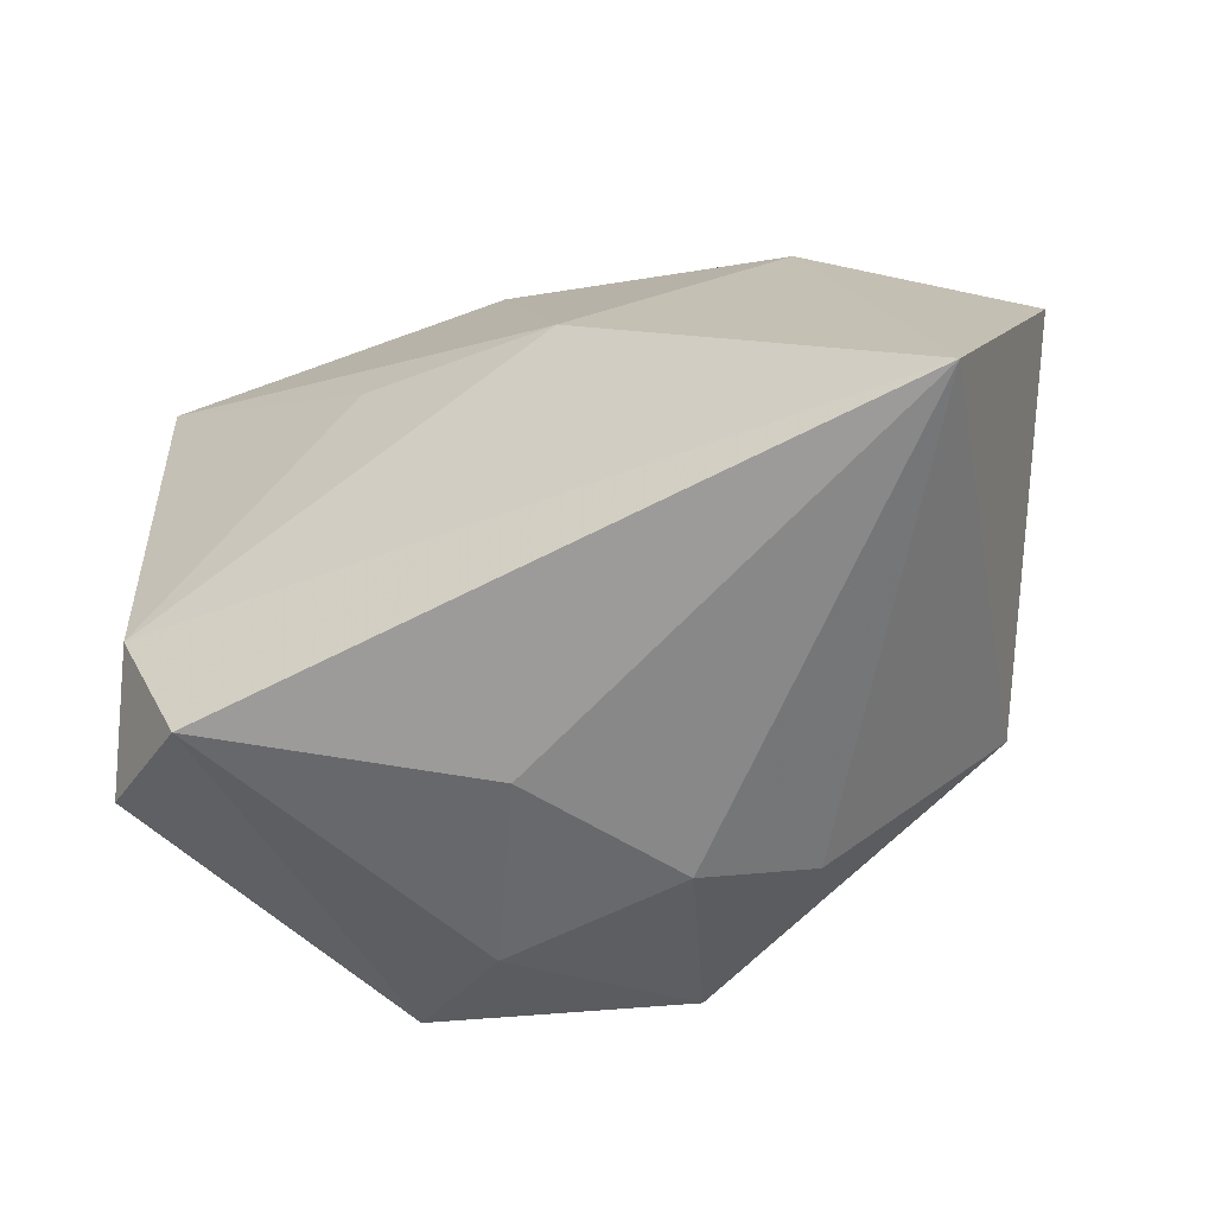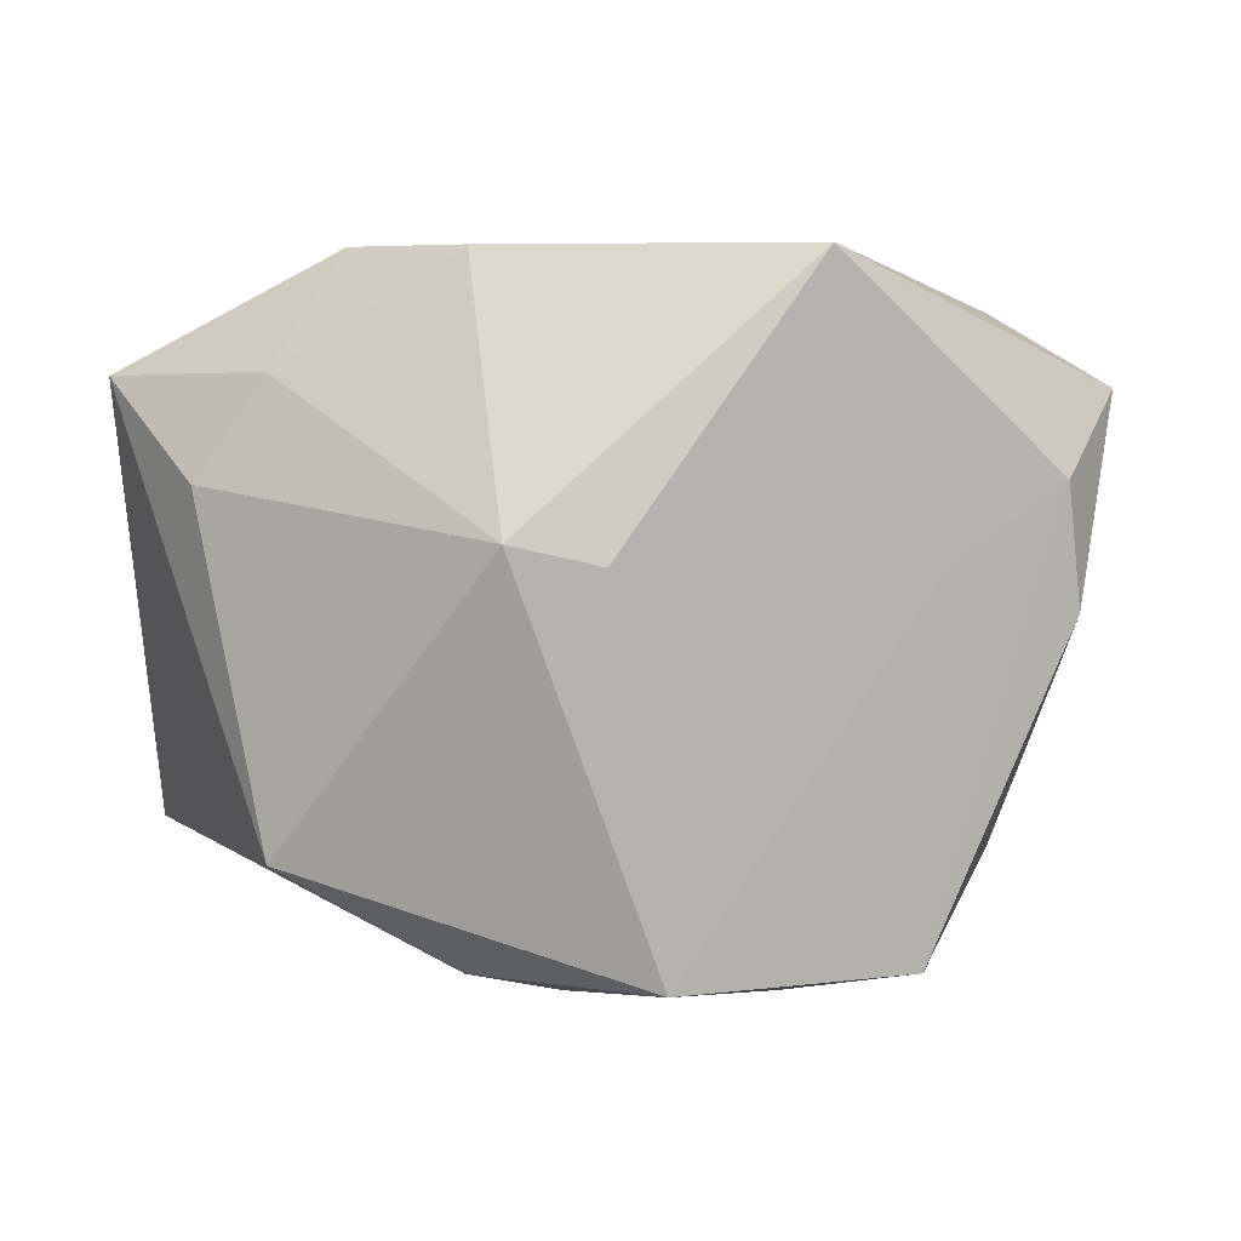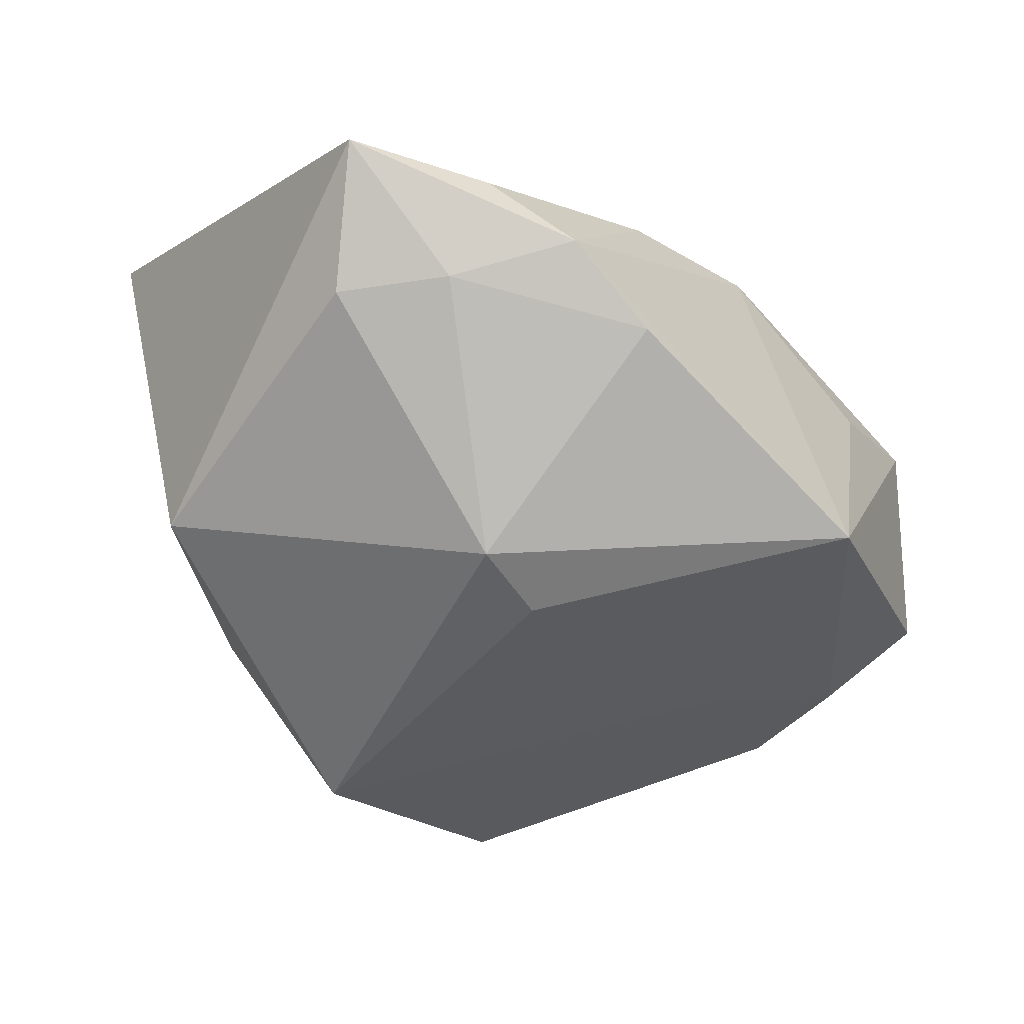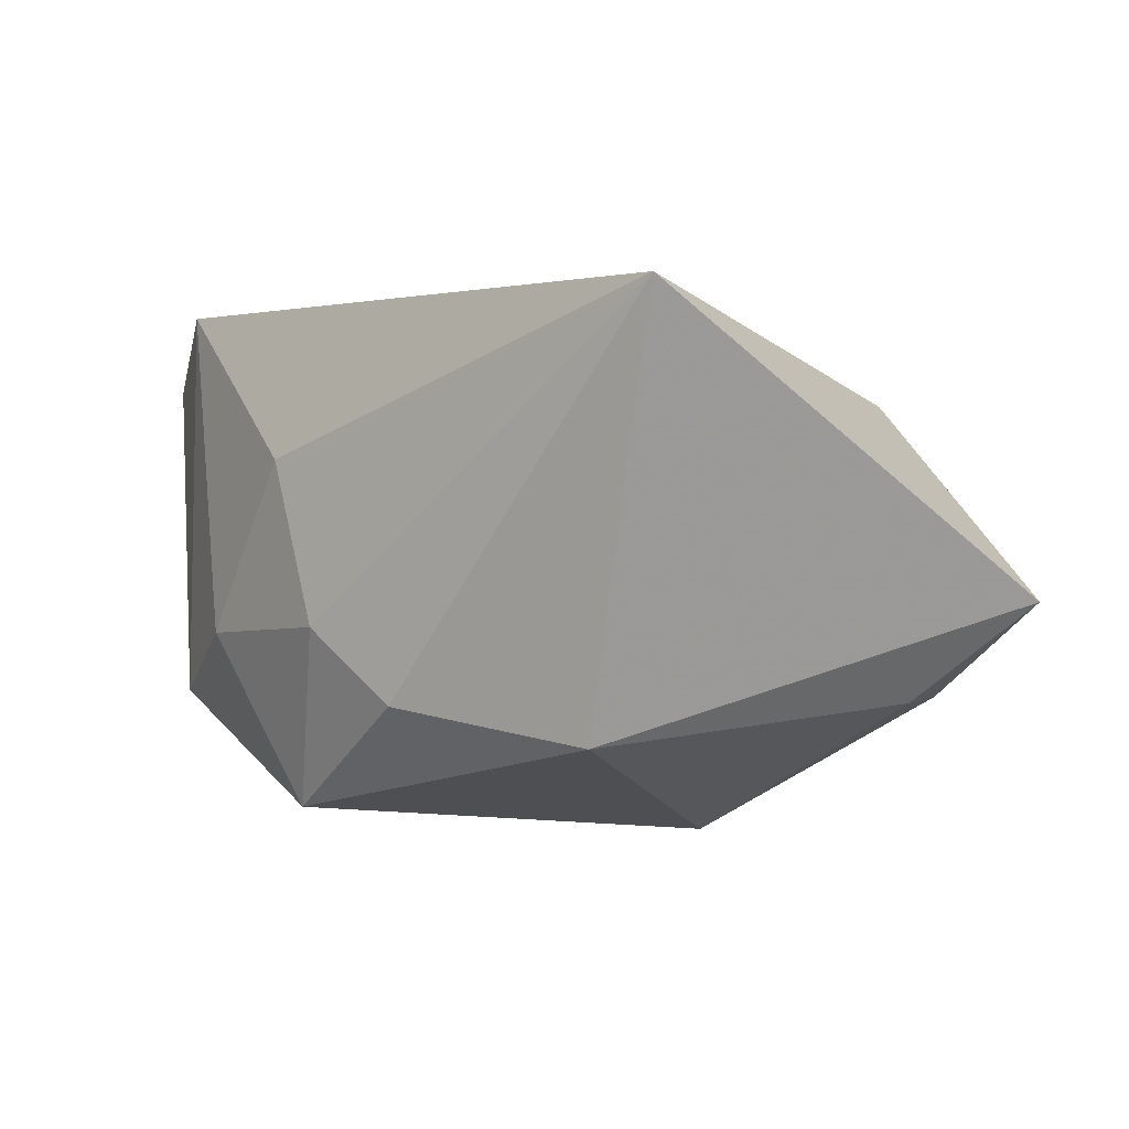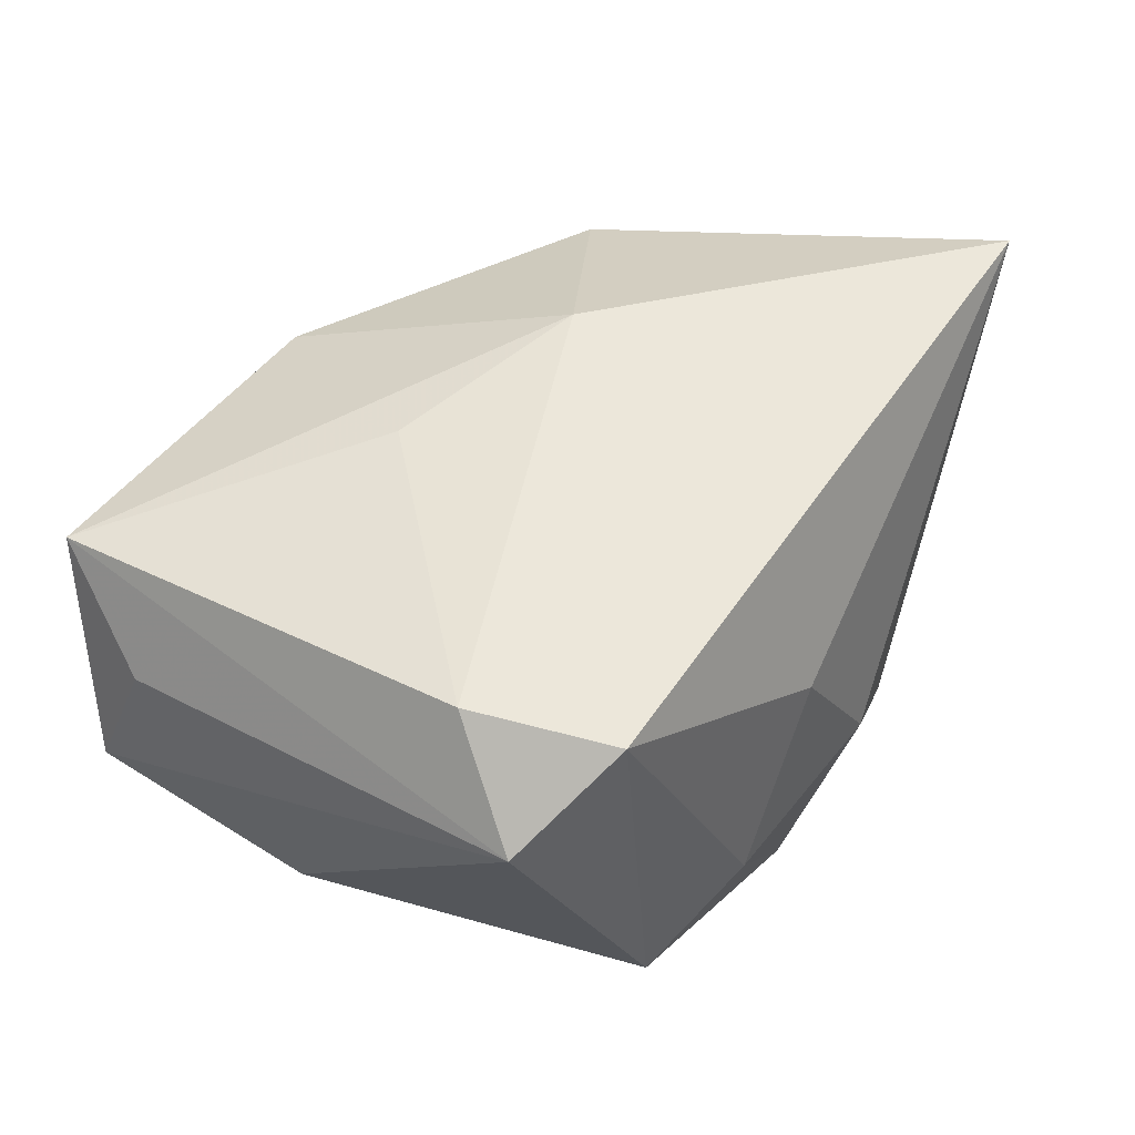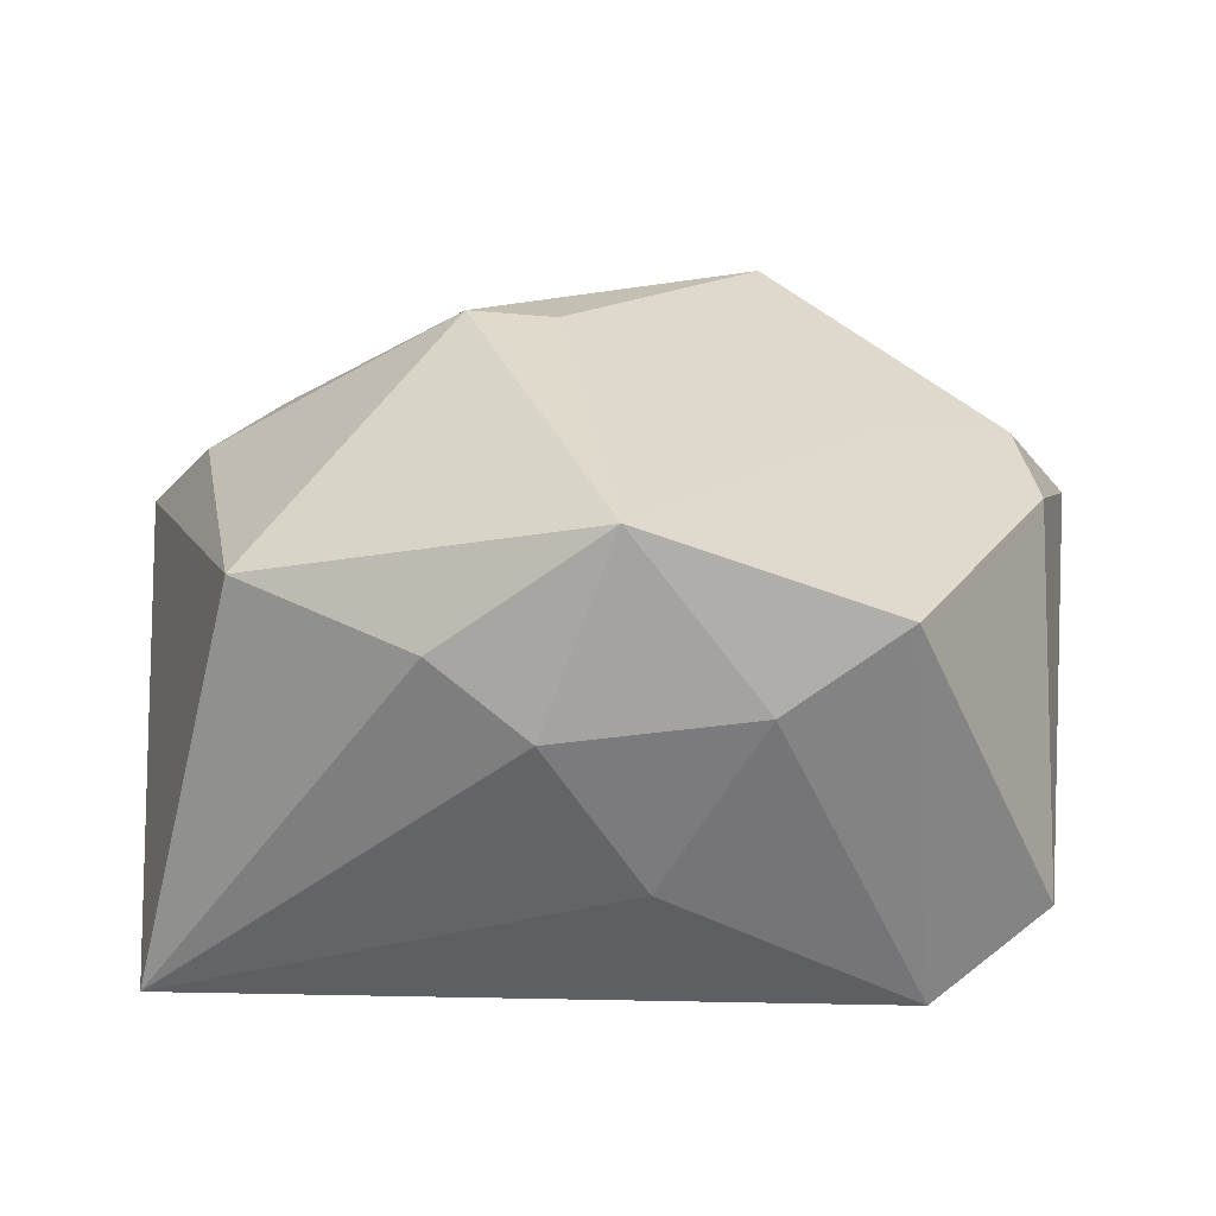
<metadata>
{"format":"obj","ext":"obj","renderer":"f3d","projection":"perspective","resolution":1024,"background":"white","views":[{"elev":-49.4,"azim":26.6,"up":"+Y"},{"elev":4.6,"azim":174.5,"up":"+Y"},{"elev":-53.5,"azim":134.7,"up":"+Z"},{"elev":3.0,"azim":55.0,"up":"+Z"},{"elev":52.5,"azim":-51.2,"up":"+Z"},{"elev":-62.8,"azim":-178.1,"up":"+Y"}]}
</metadata>
<code>
v -0.0361 0.01466 0.008451
v -0.03256 0.02455 0.01549
v -0.02272 -0.02468 0.02001
v -0.002335 0.02812 0.01137
v -0.002045 -0.02774 0.007346
v 0.005747 -0.0288 -0.006114
v 0.02817 -0.01716 -0.01449
v 0.04006 0.0189 -0.004025
v -0.03849 0.01802 -0.002633
v 0.03348 0.01085 -0.01229
v 0.0135 -0.02609 -0.01201
v 0.02423 0.01593 0.01179
v 0.02791 0.01913 -0.01277
v -0.0111 -0.0288 -0.007689
v -0.01977 0.02727 0.006638
v 0.02887 0.02464 -0.004543
v 0.01223 0.0277 0.004428
v 0.03824 -0.01872 0.02095
v 0.01318 0.02835 -0.01487
v -0.03248 -0.02141 0.01342
v -0.02123 -0.0264 -0.01369
v -0.02242 0.004625 -0.01525
v 0.003857 0.005326 -0.02499
v -0.03399 0.000696 -0.01024
v -0.0007944 -0.02601 -0.0218
v 0.01127 0.007012 -0.02519
v 0.008028 0.004986 0.02095
v -0.01291 0.02835 -0.02
v 0.02193 0.02834 -0.01059
v -0.02812 -0.01316 0.02095
v -0.01003 0.008622 0.01975
v -0.03269 0.011 -0.01152
f 8 18 7
f 25 26 7
f 25 28 23
f 23 26 25
f 28 26 23
f 19 26 28
f 25 7 11
f 11 7 18
f 8 7 10
f 10 7 26
f 22 28 25
f 20 24 21
f 21 22 25
f 20 21 3
f 3 5 18
f 16 17 8
f 8 17 12
f 12 18 8
f 27 18 12
f 18 5 6
f 6 11 18
f 25 11 6
f 26 19 13
f 13 10 26
f 8 10 13
f 5 3 14
f 14 3 21
f 14 6 5
f 14 21 25
f 25 6 14
f 9 24 20
f 9 2 28
f 20 3 30
f 30 2 20
f 30 18 27
f 30 3 18
f 4 12 17
f 4 2 27
f 27 12 4
f 8 13 29
f 29 13 19
f 29 16 8
f 17 16 29
f 29 4 17
f 29 19 28
f 28 4 29
f 20 2 1
f 1 9 20
f 2 9 1
f 32 9 28
f 24 9 32
f 28 22 32
f 32 21 24
f 22 21 32
f 27 2 31
f 31 30 27
f 2 30 31
f 28 2 15
f 15 4 28
f 2 4 15

</code>
